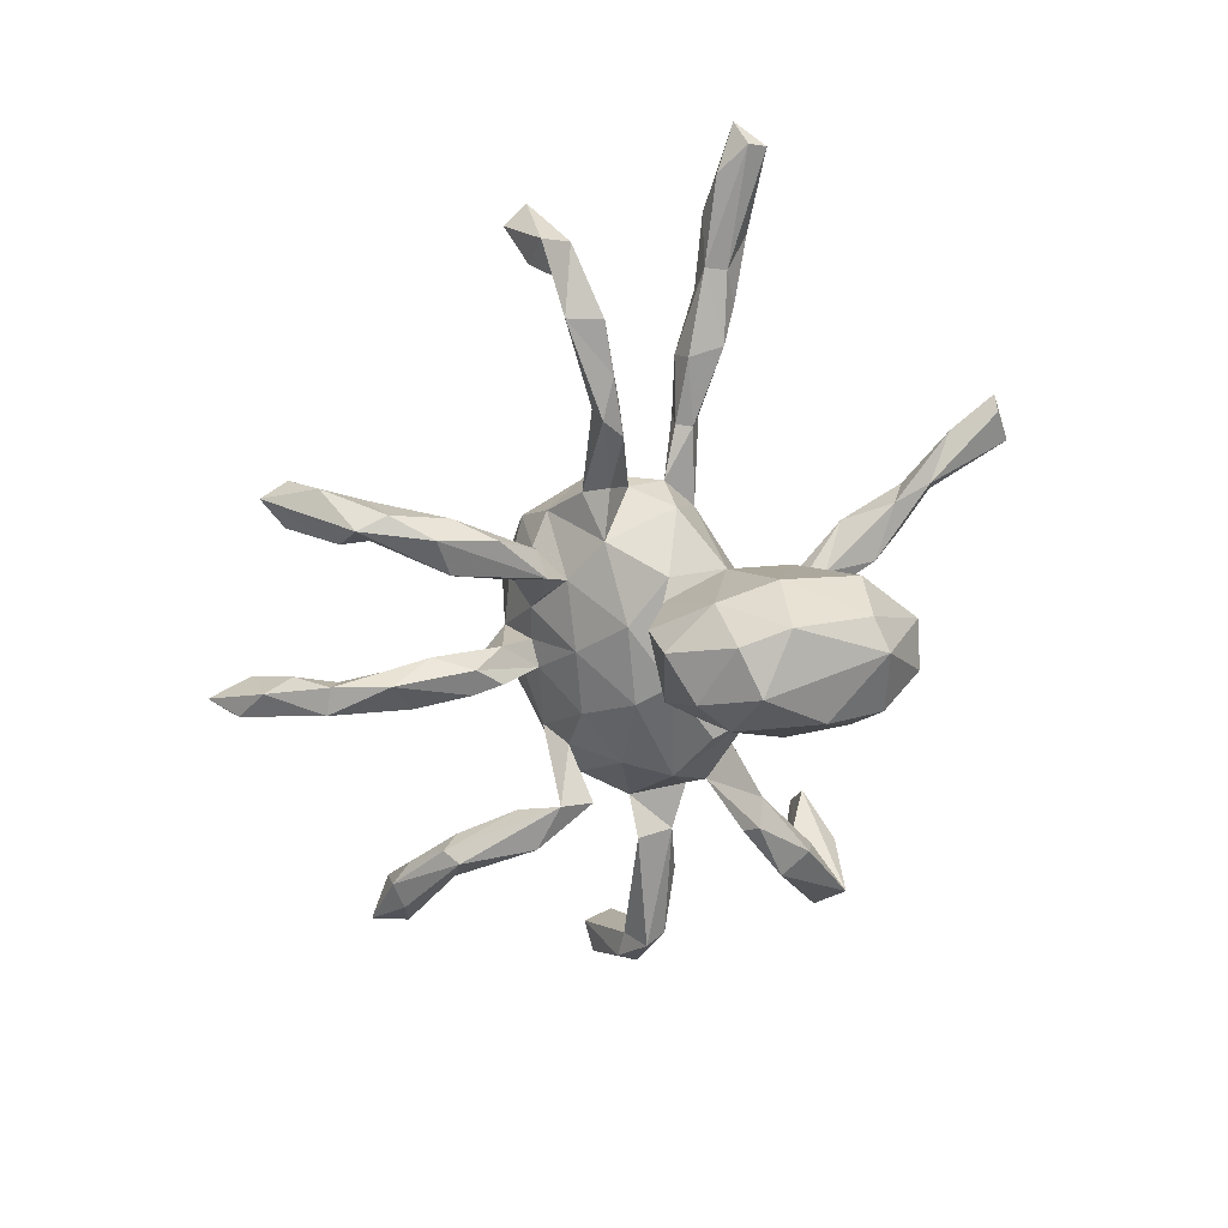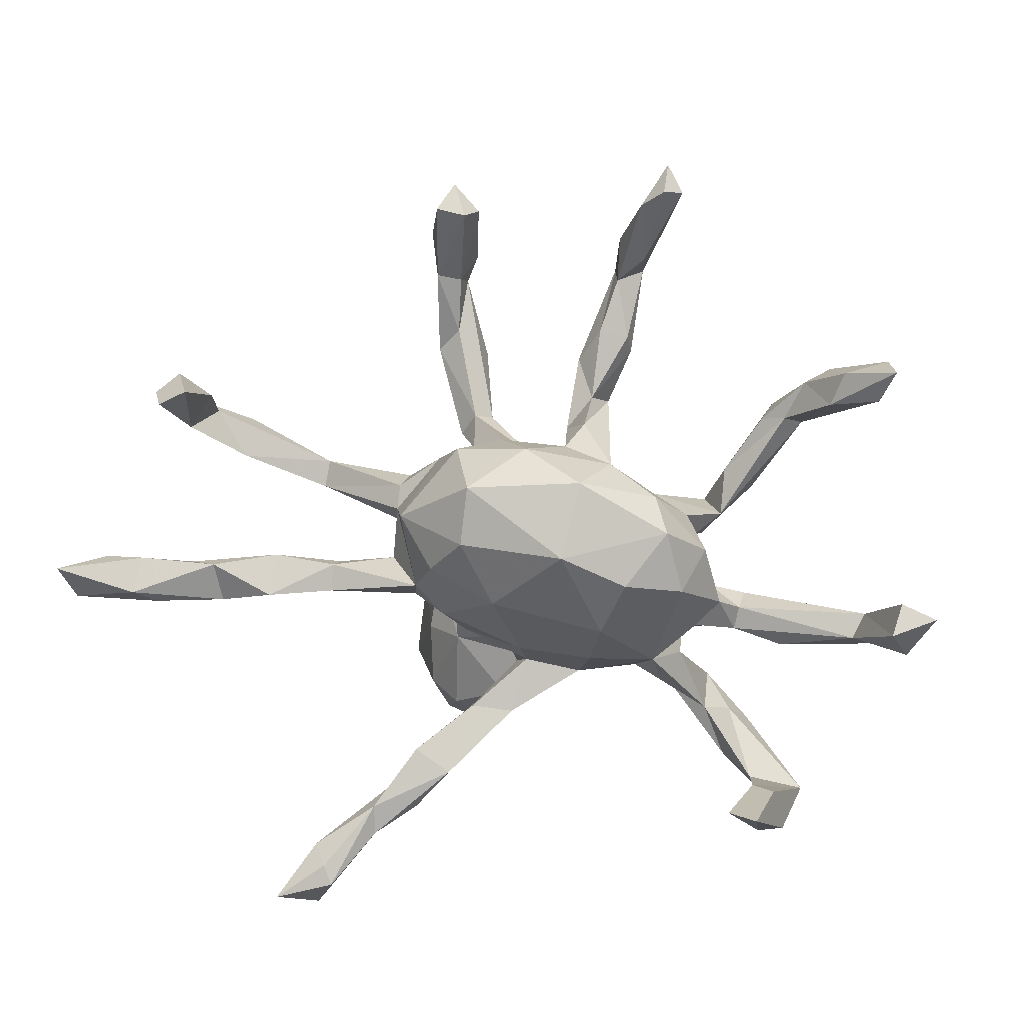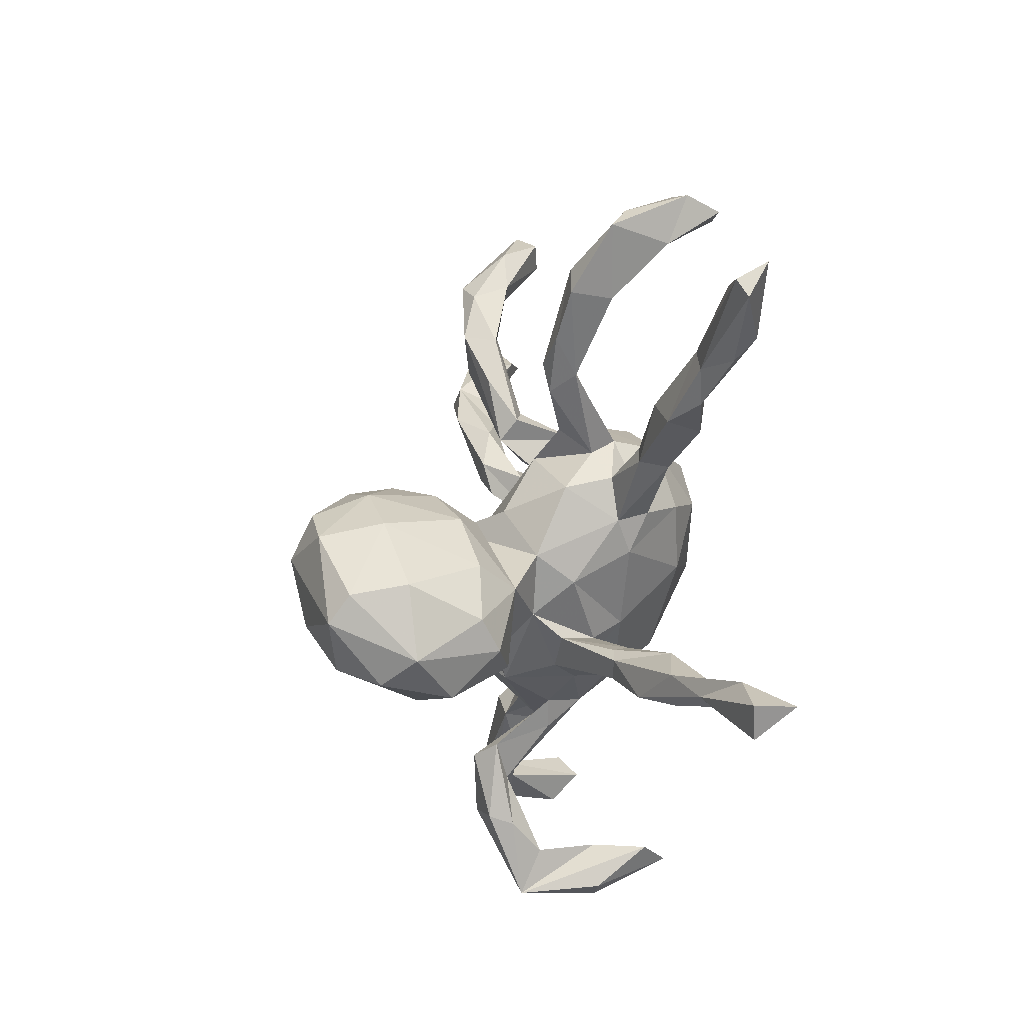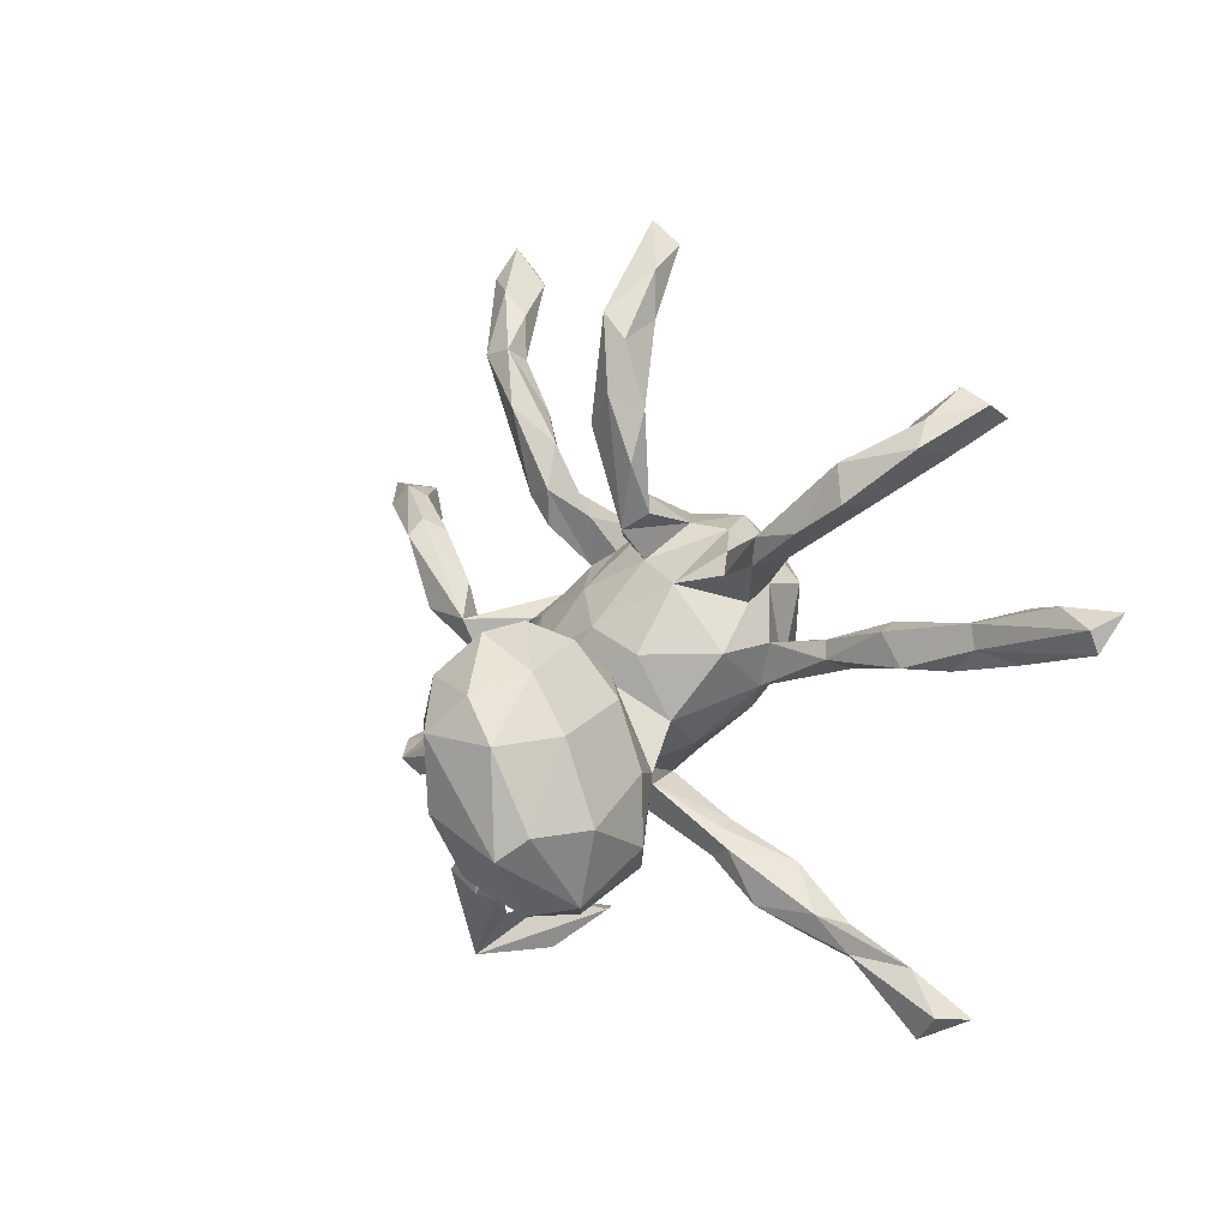
<metadata>
{"format":"obj","ext":"obj","renderer":"f3d","projection":"perspective","resolution":1024,"background":"white","views":[{"elev":-65.5,"azim":-100.0,"up":"+Z"},{"elev":15.9,"azim":9.8,"up":"+Y"},{"elev":-38.0,"azim":-98.8,"up":"+Y"},{"elev":-8.3,"azim":-127.6,"up":"+Y"}]}
</metadata>
<code>
v -0.3905 0.1483 -0.05643
v -0.1578 -0.1944 -0.0712
v -0.5414 0.186 0.04453
v -0.4639 0.01184 0.1313
v -0.3412 -0.01924 0.1271
v 0.5883 0.3423 -0.07474
v -0.1756 0.2865 -0.1268
v -0.05633 0.003013 -0.1786
v -0.2063 0.5976 -0.1009
v 0.7611 -0.03245 0.1545
v 0.03827 -0.04818 -0.1314
v -0.1976 0.3717 -0.1162
v -0.2342 0.1529 0.08544
v 0.4259 0.2723 -0.06577
v 0.4077 -0.3794 0.2753
v -0.2123 -0.409 -0.2517
v -0.3177 -0.5482 0.3417
v -0.00502 -0.02386 -0.2869
v -0.1118 0.6465 -0.06883
v -0.6006 0.3481 0.2224
v -0.2549 -0.4244 0.2529
v 0.4785 -0.1376 0.02975
v 0.3651 -0.3629 -0.04103
v -0.1831 -0.3236 0.2064
v 0.431 -0.3911 0.06915
v 0.4614 -0.3709 0.3249
v 0.07609 0.3676 -0.0883
v 0.2486 -0.1501 0.1194
v 0.6862 -0.06753 0.02925
v -0.1068 0.1954 -0.09233
v -0.1978 -0.1023 -0.4489
v -0.129 -0.1545 -0.479
v 0.3437 -0.02791 0.0299
v -0.08021 0.1051 0.2888
v 0.4409 0.2912 -0.1069
v 0.07979 0.2459 0.1028
v 0.106 0.2743 0.04382
v 0.3586 0.1722 -0.06455
v 0.5029 0.3465 -0.05565
v -0.7053 -0.02805 0.2566
v 0.3551 0.09138 -0.04031
v 0.4981 0.2629 -0.08992
v -0.2245 -0.06271 -0.3513
v 0.08164 0.2879 -0.09951
v -0.09788 -0.3639 -0.3831
v 0.2318 -0.08641 -0.08748
v -0.1784 0.3902 -0.175
v 0.1729 0.3836 -0.1031
v 0.1133 0.426 -0.1503
v -0.6198 0.2605 0.134
v -0.3994 0.1217 0.002734
v -0.1453 -0.4207 -0.3073
v 0.2394 0.1489 0.05083
v -0.3536 -0.6039 0.2984
v -0.07693 -0.05911 -0.428
v -0.6759 0.3311 0.1605
v 0.3098 0.01799 0.2225
v 0.001854 0.2085 0.0225
v 0.1101 0.1764 0.01212
v 0.5015 -0.4388 0.1895
v 0.6849 -0.05357 0.1943
v -0.7739 0.02007 0.1941
v 0.132 0.2863 -0.09705
v 0.02786 -0.1659 -0.1591
v 0.6321 -0.06972 0.02642
v -0.662 0.25 0.02415
v 0.1882 0.5284 -0.1497
v 0.548 0.3709 -0.06784
v -0.6707 -0.05362 0.2231
v 0.2914 -0.1609 0.03647
v -0.1368 0.003673 -0.3809
v -0.2717 -0.1608 -0.3246
v -0.02661 -0.0104 0.2644
v 0.2586 -0.2121 0.05796
v 0.3368 -0.2874 -0.01066
v 0.6705 0.394 0.0481
v -0.1874 -0.0126 0.1738
v -0.2574 -0.3131 -0.3776
v -0.2415 -0.1813 -0.4371
v -0.152 0.5112 -0.09981
v 0.002205 -0.1503 -0.09235
v 0.4067 0.128 -0.1132
v 0.3127 -0.2587 -0.07985
v -0.5517 -0.05381 0.1924
v 0.6532 0.3984 -0.02207
v 0.2253 0.007113 -0.07951
v -0.2125 -0.347 -0.4089
v 0.1293 0.2217 0.264
v 0.208 -0.186 0.05057
v -0.05335 -0.1721 -0.02176
v 0.6446 0.3312 -0.02151
v -0.6954 0.02875 0.2209
v -0.01427 -0.2626 0.1359
v 0.4845 -0.3573 0.216
v 0.7028 -0.1077 0.05056
v 0.4047 -0.05498 -0.01792
v -0.1738 0.5236 -0.1797
v -0.2718 -0.472 0.231
v -0.06985 -0.3109 0.1211
v 0.4128 -0.3196 -0.0598
v -0.136 -0.3925 0.1536
v -0.3594 -0.4939 0.2833
v 0.711 -0.1041 0.1457
v 0.1369 -0.1369 0.1698
v -0.1144 -0.3026 0.1163
v -0.2461 0.01518 0.09554
v 0.553 0.3212 0.009944
v -0.1173 -0.1377 0.04456
v -0.8559 0.005309 0.242
v -0.112 0.3576 -0.1567
v 0.4564 -0.4473 0.1889
v -0.03318 -0.219 -0.06482
v -0.6138 0.01116 0.174
v 0.336 -0.2341 -0.05596
v -0.5956 0.2694 0.03562
v -0.09919 0.2238 0.05456
v 0.3999 -0.0657 0.03915
v 0.1117 0.2362 -0.07674
v -0.1823 -0.4348 0.2126
v -0.1421 -0.07343 0.1465
v 0.1056 0.09693 0.3164
v -0.1448 -0.008457 -0.09108
v -0.1455 0.04184 0.2389
v 0.2701 -0.2573 -0.04196
v -0.3321 -0.5135 0.3353
v -0.04729 0.04529 -0.1054
v -0.6146 -0.02897 0.1789
v 0.6405 0.3344 0.02421
v 0.4432 -0.3624 0.1786
v 0.1398 -0.1399 -0.1014
v -0.2271 0.1567 0.02519
v -0.0475 -0.3799 -0.2335
v -0.1838 0.6543 -0.03352
v 0.02271 0.2642 0.2023
v 0.06341 0.2479 -0.02534
v -0.1671 -0.3406 -0.1006
v -0.4679 0.1433 -0.04492
v -0.3445 0.01817 0.1693
v 0.3181 0.1001 -0.1046
v 0.247 0.681 -0.08983
v 0.3257 -0.08295 0.1049
v 0.2426 0.7425 -0.04943
v -0.1581 0.4115 -0.1077
v -0.1574 0.002614 -0.2214
v 0.09037 0.007406 -0.1198
v -0.08787 -0.2684 -0.4421
v -0.6519 0.2987 0.0502
v 0.01163 -0.08767 -0.1539
v -0.1264 0.5489 -0.135
v -0.08768 0.2503 -0.0762
v 0.2908 -0.1228 0.009027
v 0.612 -0.1125 0.04367
v -0.4175 -0.5734 0.3578
v 0.4492 0.2596 -0.1312
v -0.1097 0.2478 0.1616
v -0.0707 0.2065 0.2724
v 0.1521 0.1952 0.06048
v -0.2356 0.1129 0.1043
v 0.1694 0.2275 0.1473
v -0.8306 -0.05669 0.2108
v -0.1365 0.02808 -0.3008
v 0.3735 -0.3708 0.006286
v -0.2273 -0.2019 -0.1463
v 0.1502 0.597 -0.09653
v 0.1994 0.565 -0.0632
v -0.1294 0.645 -0.02192
v -0.282 -0.297 -0.2774
v 0.05955 -0.2032 0.03794
v -0.1455 0.2191 -0.06611
v -0.1959 0.5195 -0.09326
v -0.003636 -0.288 -0.1394
v -0.4892 -0.04633 0.1471
v -0.03352 -0.3284 -0.3176
v 0.154 0.09119 -0.05724
v 0.3168 0.04226 -0.07364
v -0.5632 0.01822 0.2072
v 0.1675 -0.05748 0.2483
v -0.06679 -0.3037 -0.0706
v 0.3127 0.06886 0.02996
v -0.2372 0.07739 0.06055
v 0.6987 -0.004805 0.1573
v -0.8348 -0.02256 0.1905
v -0.1413 -0.04079 -0.1407
v 0.4676 0.2769 -0.05588
v -0.01994 -0.1968 0.03794
v 0.03105 -0.09753 -0.2581
v -0.2525 -0.4771 0.2553
v 0.3827 -0.2842 -0.007417
v 0.03666 0.1216 -0.0589
v -0.6501 0.3235 0.2236
v 0.2709 0.694 -0.03896
v -0.5581 0.1747 -0.03312
v 0.3032 0.1197 0.08118
v 0.2823 0.128 0.2326
v -0.12 -0.3625 0.2132
v -0.2335 -0.007917 0.01066
v 0.5272 -0.4123 0.05783
v -0.1484 0.4995 -0.1498
v 0.241 0.6997 -0.00279
v 0.2149 0.04049 0.2821
v -0.09886 -0.2684 0.1195
v 0.006356 -0.224 -0.3234
v -0.2222 -0.3154 -0.1404
v 0.1468 0.5192 -0.09717
v -0.1684 0.1068 -0.03684
v 0.1693 0.4157 -0.07879
v -0.08621 -0.2518 0.1484
v 0.4807 -0.462 0.03992
v -0.4086 -0.5726 0.2858
v 0.00855 -0.169 0.1038
v 0.1187 0.4272 -0.06973
v -0.03465 -0.1244 -0.4165
v -0.2147 -0.09083 -0.1806
v 0.1085 0.3056 -0.04058
v 0.00439 -0.1295 0.1556
v 0.6226 -0.1105 -0.02576
v 0.1364 0.5292 -0.1426
v -0.3621 0.1083 -0.03967
v -0.2537 0.1122 -0.003595
v -0.1528 -0.1101 -0.03056
v -0.1567 0.6957 -0.06721
v -0.593 0.3113 0.08669
v -0.4507 0.03324 0.1738
v 0.3672 -0.04052 0.08933
v 0.1045 -0.1936 0.08286
v -0.5482 0.2396 -0.03152
v 0.6033 -0.1407 0.000209
v -0.2001 -0.04793 0.1141
v -0.2106 0.1248 0.1919
v -0.204 0.4757 -0.1605
v -0.08048 0.1572 -0.025
v -0.117 0.2592 -0.05466
v 0.3418 0.06916 0.1264
v -0.3403 0.01214 0.1281
v -0.2388 -0.4093 0.1906
v 0.06691 0.1974 0.03137
v 0.1827 0.6427 -0.1156
v -0.04266 0.2008 -0.03988
v 0.198 0.6717 -0.0228
v 0.2394 0.1008 -0.01243
v -0.3928 0.168 -0.0111
v 0.1205 -0.2007 -0.04801
v -0.1144 -0.4129 -0.1776
v 0.2548 0.1782 0.177
v -0.03554 0.2546 0.1081
v -0.3461 -0.02938 0.1794
v 0.3919 -0.1067 0.04075
v -0.456 -0.03313 0.2136
v 0.5776 0.3815 0.01366
v -0.1583 0.2086 0.08642
v -0.6353 0.3636 0.1413
v 0.3792 -0.113 -0.007681
f 58 231 238
f 250 231 205
f 80 143 198
f 170 143 80
f 230 9 97
f 149 198 97
f 67 48 49
f 48 63 49
f 27 49 44
f 63 44 49
f 135 27 44
f 238 231 30
f 231 58 189
f 231 189 126
f 205 231 126
f 228 196 220
f 228 220 108
f 150 58 238
f 116 169 30
f 150 30 110
f 150 238 30
f 180 205 196
f 196 205 122
f 143 232 150
f 198 143 150
f 143 12 232
f 198 150 110
f 232 12 169
f 169 12 7
f 169 7 30
f 30 7 47
f 110 30 47
f 1 131 219
f 180 218 219
f 1 219 218
f 97 198 110
f 97 110 47
f 7 12 47
f 241 131 1
f 180 51 218
f 143 170 12
f 128 76 107
f 76 249 107
f 76 128 91
f 10 61 103
f 61 10 181
f 20 190 50
f 190 20 56
f 20 251 56
f 34 229 123
f 34 156 229
f 156 134 155
f 156 34 121
f 156 88 134
f 121 34 73
f 88 156 121
f 134 88 159
f 200 121 177
f 177 121 73
f 88 194 244
f 121 200 194
f 88 121 194
f 194 200 57
f 225 210 93
f 104 215 225
f 53 193 41
f 14 39 35
f 39 68 35
f 184 39 14
f 28 89 74
f 28 225 89
f 28 104 225
f 179 233 33
f 41 193 179
f 42 107 184
f 184 107 39
f 107 249 39
f 68 6 154
f 68 85 6
f 28 74 75
f 141 28 151
f 247 141 252
f 224 117 33
f 224 247 117
f 224 141 247
f 128 42 91
f 91 42 6
f 85 91 6
f 152 117 247
f 117 152 65
f 61 65 152
f 33 233 224
f 190 56 50
f 180 219 205
f 251 20 222
f 38 184 14
f 207 210 185
f 99 195 101
f 59 174 189
f 235 24 105
f 135 44 59
f 49 217 67
f 68 154 35
f 154 82 139
f 184 38 41
f 86 33 46
f 33 151 46
f 225 215 210
f 124 89 70
f 35 154 139
f 38 14 35
f 139 38 35
f 53 41 139
f 53 139 240
f 41 38 139
f 240 175 179
f 240 179 86
f 240 86 174
f 175 240 139
f 225 93 168
f 168 93 99
f 210 108 90
f 201 207 185
f 210 90 185
f 168 99 185
f 168 185 90
f 201 185 105
f 105 185 99
f 24 201 105
f 99 101 105
f 235 105 101
f 101 98 235
f 90 108 220
f 59 44 118
f 44 63 118
f 120 228 108
f 166 221 133
f 155 250 229
f 155 245 116
f 239 142 237
f 239 199 142
f 199 191 142
f 199 165 191
f 73 123 120
f 73 34 123
f 36 159 37
f 245 134 36
f 134 159 36
f 244 194 233
f 200 177 57
f 57 233 194
f 229 156 155
f 245 155 134
f 88 244 159
f 248 84 172
f 176 248 223
f 4 223 234
f 246 248 172
f 246 172 5
f 223 138 234
f 138 248 246
f 223 248 138
f 77 246 228
f 138 106 234
f 138 246 77
f 138 77 106
f 77 158 106
f 77 229 158
f 158 250 13
f 229 250 158
f 250 155 116
f 239 237 164
f 204 239 164
f 165 239 204
f 199 239 165
f 140 67 237
f 237 142 140
f 120 77 228
f 58 245 36
f 191 165 67
f 140 191 67
f 142 191 140
f 36 135 236
f 58 36 236
f 125 153 17
f 125 102 153
f 17 153 54
f 25 75 162
f 77 123 229
f 120 123 77
f 102 125 21
f 215 73 120
f 37 159 63
f 75 74 124
f 89 225 242
f 12 170 230
f 230 97 47
f 12 230 47
f 226 241 1
f 218 137 1
f 51 137 218
f 226 1 137
f 192 226 137
f 51 192 137
f 66 226 192
f 100 197 208
f 25 197 188
f 188 197 100
f 162 23 208
f 188 100 114
f 70 75 114
f 25 188 75
f 114 75 188
f 70 114 83
f 124 70 83
f 46 151 70
f 70 242 46
f 46 242 130
f 70 89 242
f 125 17 21
f 104 73 215
f 157 159 53
f 159 244 53
f 104 177 73
f 53 244 193
f 28 177 104
f 233 179 193
f 249 68 39
f 57 28 141
f 57 224 233
f 224 57 141
f 128 107 42
f 249 85 68
f 76 91 85
f 181 29 65
f 61 181 65
f 26 15 111
f 60 26 111
f 10 103 95
f 181 10 29
f 244 233 193
f 57 177 28
f 76 85 249
f 26 94 129
f 15 26 129
f 135 37 214
f 206 214 48
f 211 214 206
f 54 153 209
f 209 153 102
f 209 102 98
f 102 235 98
f 21 235 102
f 21 24 235
f 215 108 210
f 120 108 215
f 54 209 98
f 98 187 54
f 187 17 54
f 187 98 119
f 21 17 187
f 101 119 98
f 195 187 119
f 195 21 187
f 195 24 21
f 101 195 119
f 24 195 207
f 93 195 99
f 207 201 24
f 195 93 207
f 207 93 210
f 53 240 174
f 174 59 53
f 157 53 59
f 63 157 59
f 159 157 63
f 228 5 106
f 234 106 5
f 106 180 196
f 106 158 180
f 205 219 131
f 205 131 250
f 22 152 247
f 33 117 96
f 6 42 154
f 25 129 197
f 60 111 208
f 208 25 162
f 197 60 208
f 65 29 216
f 96 65 216
f 227 152 22
f 227 22 252
f 20 50 222
f 216 227 252
f 117 65 96
f 96 216 252
f 22 247 252
f 33 96 252
f 252 151 33
f 252 141 151
f 151 28 70
f 28 75 70
f 74 89 124
f 42 184 41
f 42 41 82
f 154 42 82
f 41 175 82
f 82 175 139
f 33 86 179
f 41 179 175
f 131 13 250
f 231 116 30
f 116 231 250
f 116 232 169
f 232 58 150
f 245 58 232
f 27 217 49
f 211 217 27
f 211 204 217
f 217 237 67
f 217 204 164
f 164 237 217
f 228 106 196
f 116 245 232
f 135 214 27
f 214 211 27
f 204 211 206
f 67 206 48
f 67 204 206
f 165 204 67
f 58 236 189
f 236 59 189
f 236 135 59
f 36 37 135
f 214 63 48
f 37 63 214
f 63 59 118
f 71 161 18
f 203 167 16
f 243 136 16
f 136 203 16
f 186 202 212
f 18 186 212
f 64 171 202
f 186 64 202
f 213 43 72
f 213 144 43
f 144 8 161
f 203 163 167
f 8 18 161
f 148 64 186
f 18 148 186
f 136 243 178
f 171 243 132
f 178 243 171
f 171 132 202
f 213 183 144
f 144 183 8
f 2 163 203
f 136 2 203
f 2 213 163
f 2 183 213
f 122 11 8
f 8 148 18
f 208 129 25
f 111 15 208
f 15 129 208
f 94 197 129
f 94 60 197
f 95 227 216
f 29 95 216
f 95 152 227
f 66 147 226
f 43 144 161
f 202 132 173
f 163 213 72
f 167 163 72
f 43 161 71
f 132 52 45
f 173 132 45
f 243 16 52
f 132 243 52
f 18 212 55
f 16 167 78
f 71 18 55
f 71 55 31
f 43 71 31
f 72 43 79
f 202 173 146
f 146 173 45
f 212 202 146
f 45 87 146
f 45 52 87
f 52 16 87
f 32 55 212
f 212 146 32
f 146 87 32
f 16 78 87
f 31 55 32
f 79 31 32
f 79 32 87
f 78 72 79
f 78 167 72
f 78 79 87
f 79 43 31
f 147 115 226
f 192 3 66
f 66 3 50
f 115 50 3
f 51 3 192
f 115 241 226
f 170 9 230
f 9 221 97
f 3 51 241
f 115 3 241
f 149 80 198
f 80 149 19
f 221 149 97
f 221 19 149
f 113 4 172
f 4 234 5
f 51 13 241
f 13 131 241
f 4 5 172
f 158 51 180
f 158 13 51
f 246 5 228
f 127 113 172
f 178 2 136
f 112 2 178
f 8 11 148
f 11 64 148
f 178 171 112
f 64 112 171
f 64 81 112
f 81 64 11
f 130 242 11
f 242 81 11
f 46 130 11
f 83 114 100
f 23 124 83
f 162 124 23
f 83 100 23
f 205 126 122
f 220 122 8
f 220 196 122
f 122 126 11
f 126 189 145
f 112 90 2
f 81 90 112
f 90 220 2
f 220 8 2
f 126 145 11
f 242 90 81
f 168 90 242
f 11 145 46
f 145 86 46
f 145 174 86
f 225 168 242
f 162 75 124
f 208 23 100
f 189 174 145
f 94 26 60
f 103 152 95
f 109 40 92
f 113 223 4
f 84 127 172
f 166 133 170
f 166 80 19
f 166 170 80
f 113 176 223
f 92 40 176
f 248 176 84
f 92 176 113
f 176 40 84
f 40 69 84
f 84 69 127
f 166 19 221
f 170 133 9
f 9 133 221
f 113 127 182
f 69 160 127
f 127 160 182
f 222 50 115
f 62 92 113
f 182 62 113
f 69 40 160
f 56 251 147
f 251 222 147
f 147 222 115
f 50 56 66
f 66 56 147
f 109 92 62
f 109 62 182
f 40 109 160
f 160 109 182
f 10 95 29
f 103 61 152
f 2 8 183

</code>
